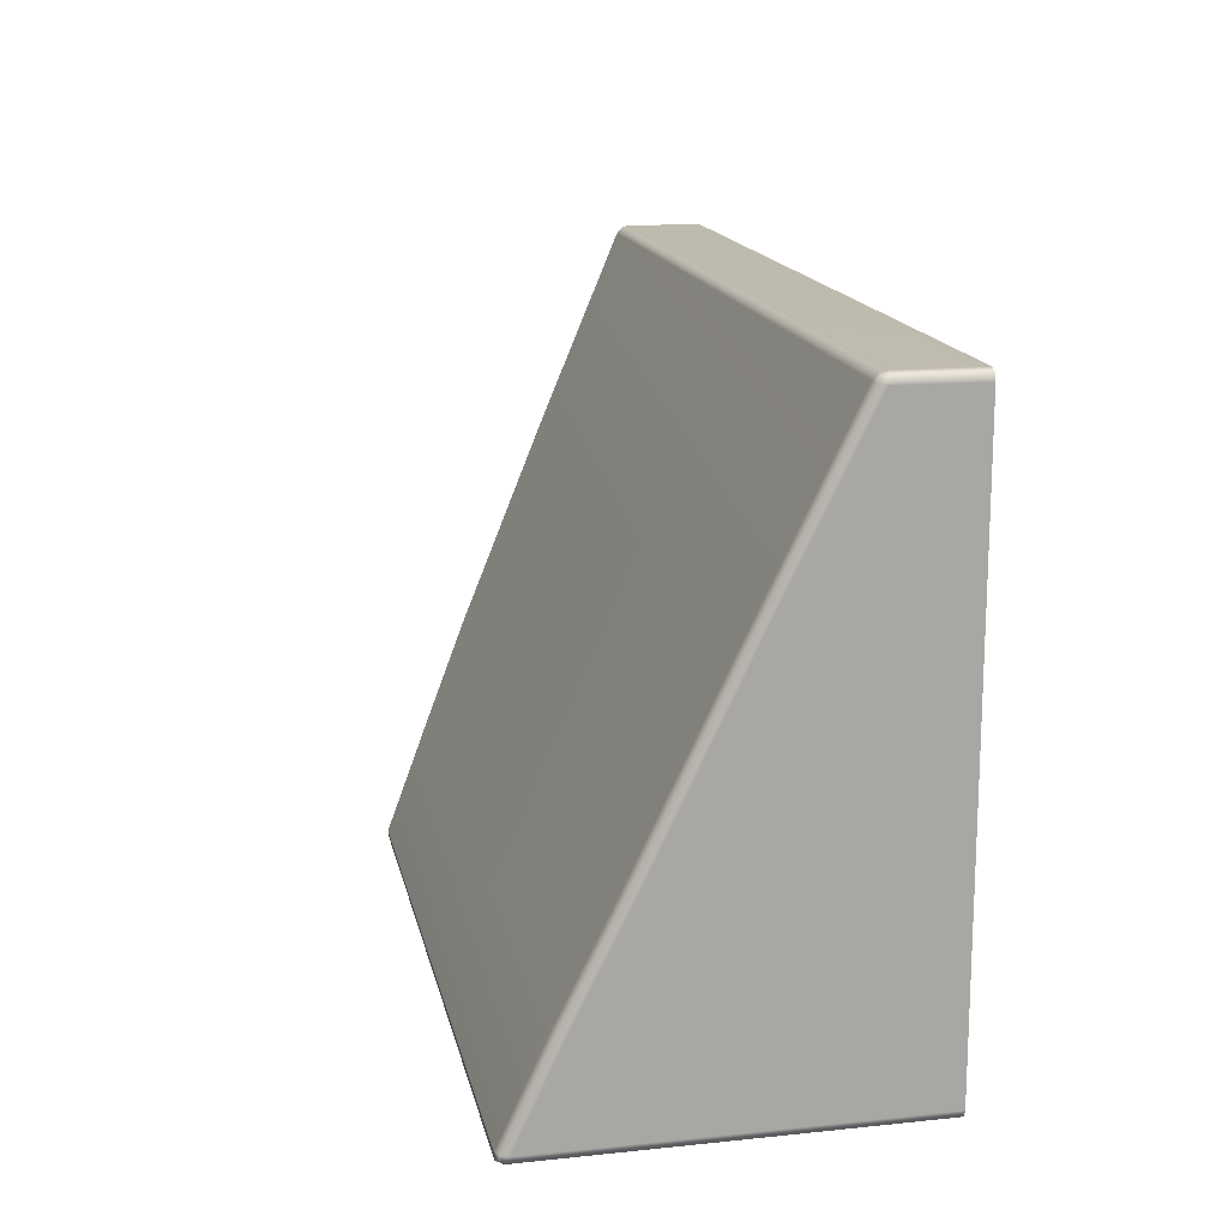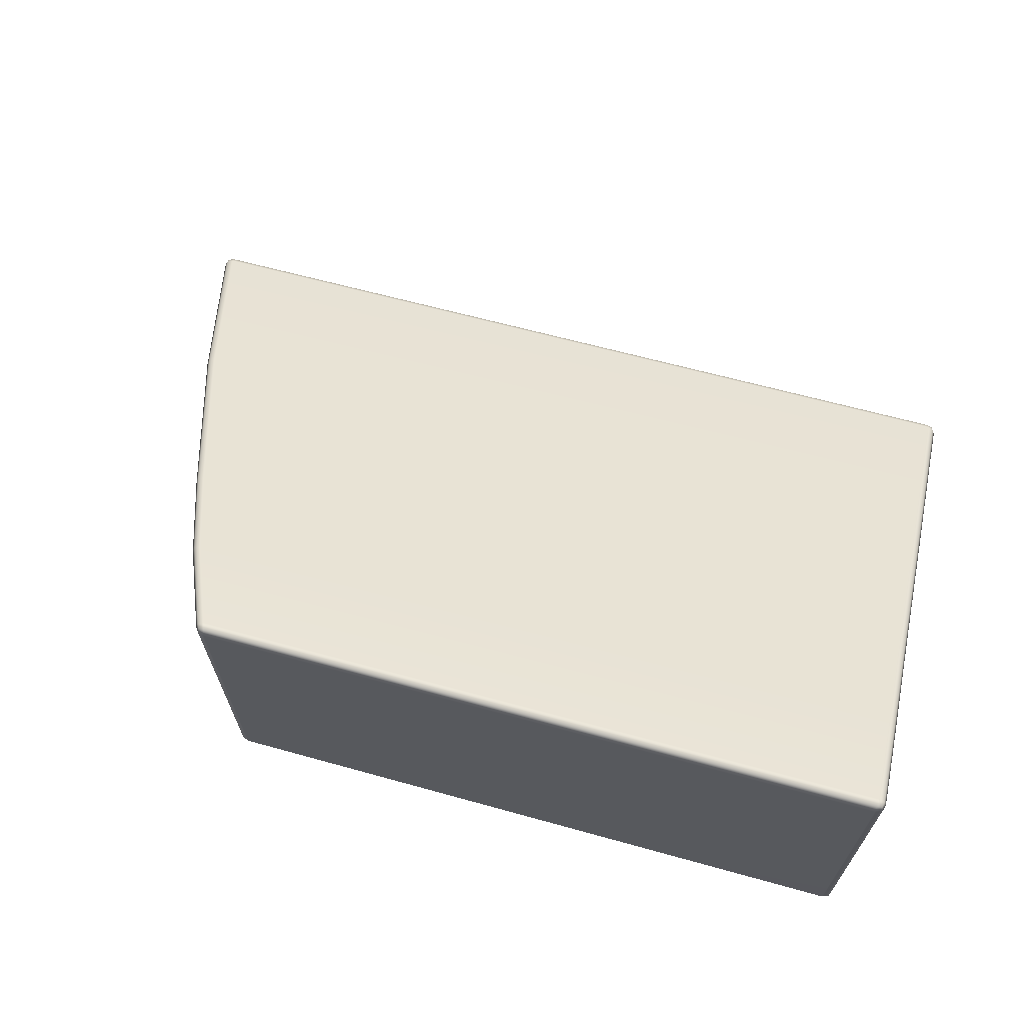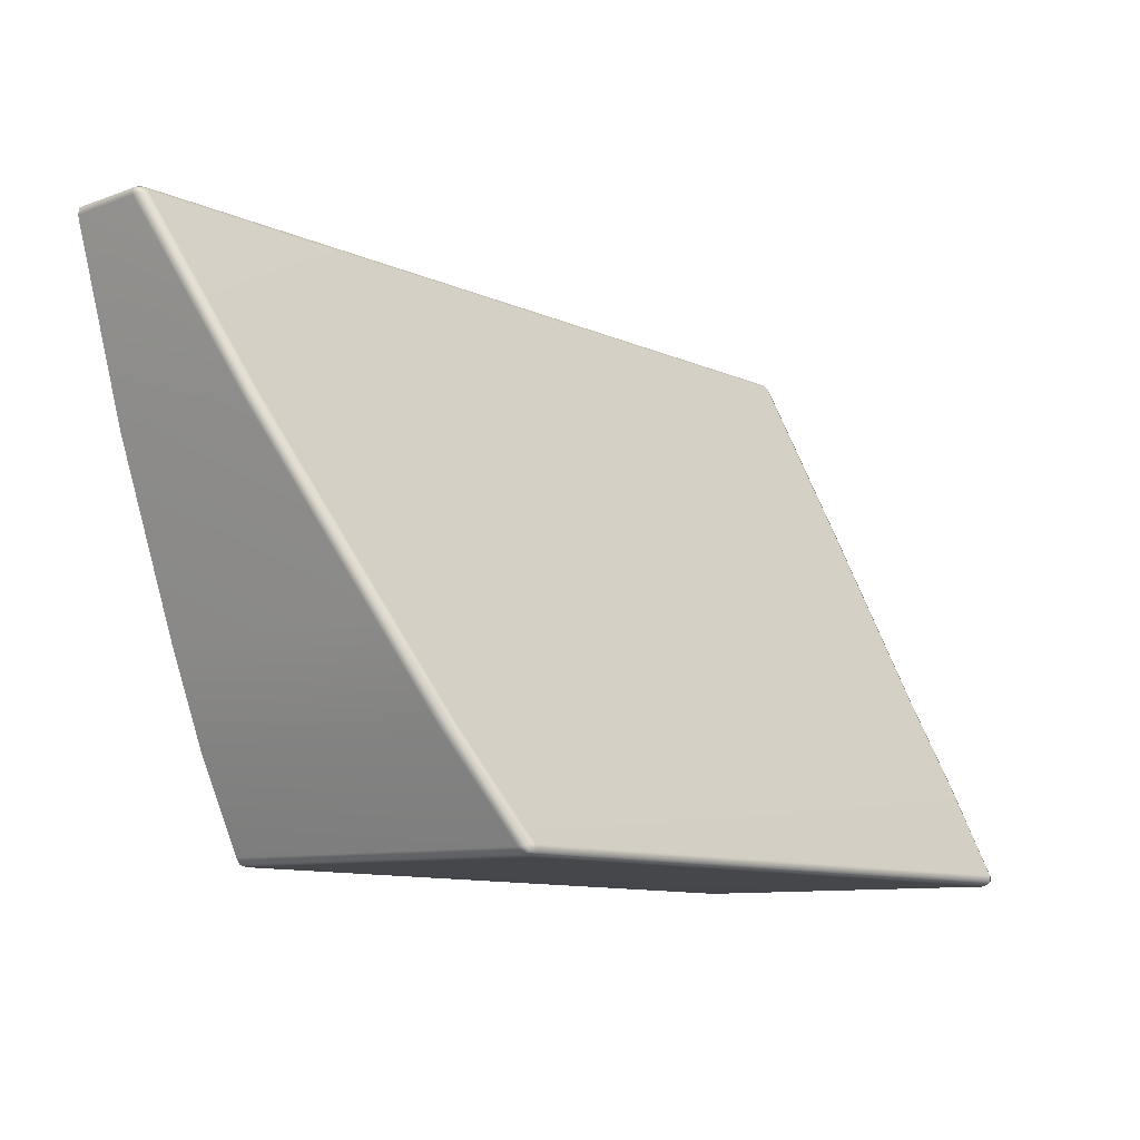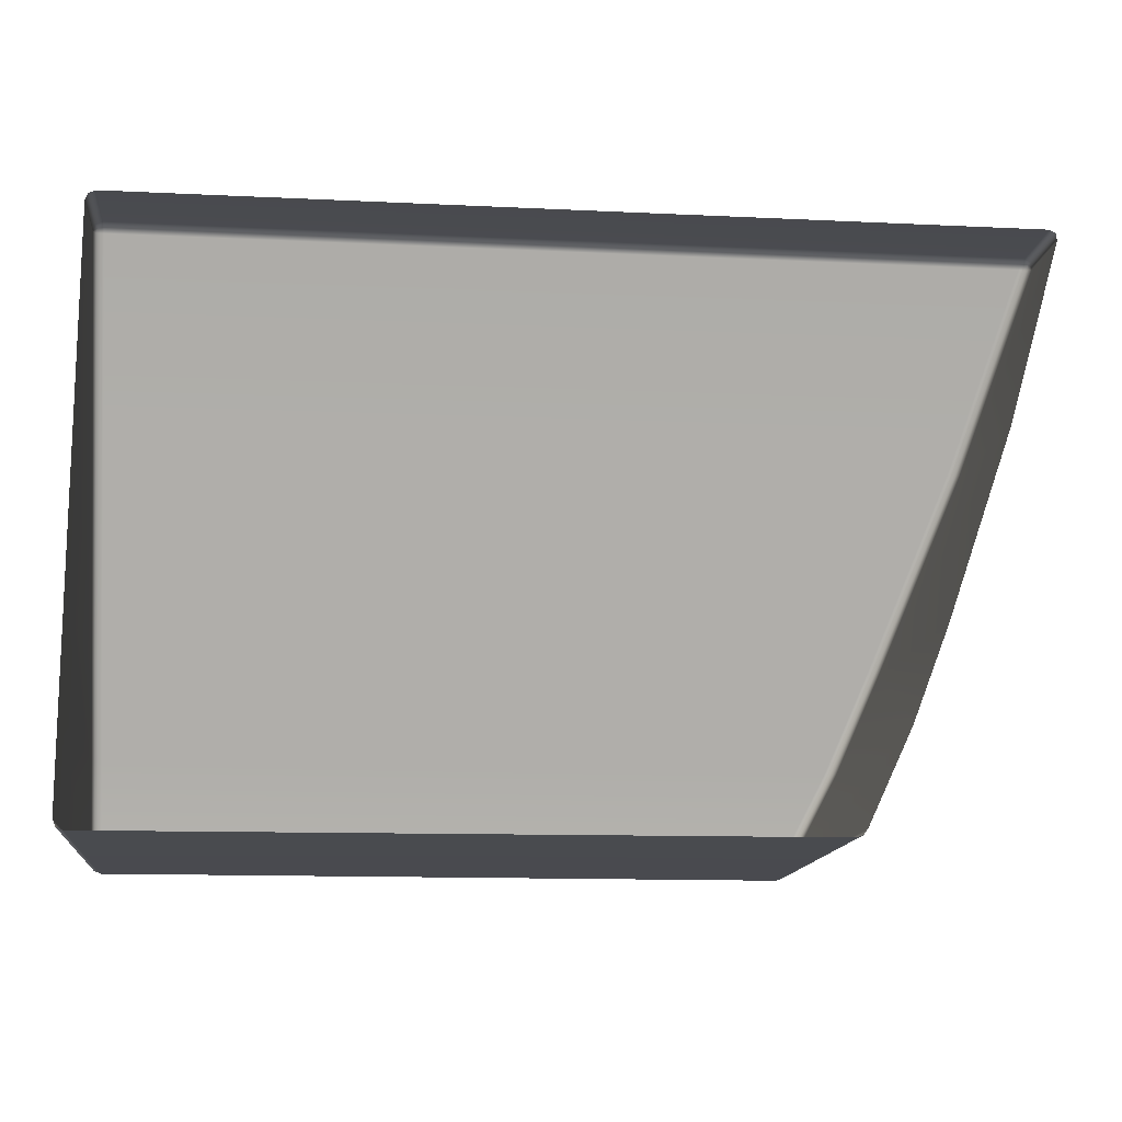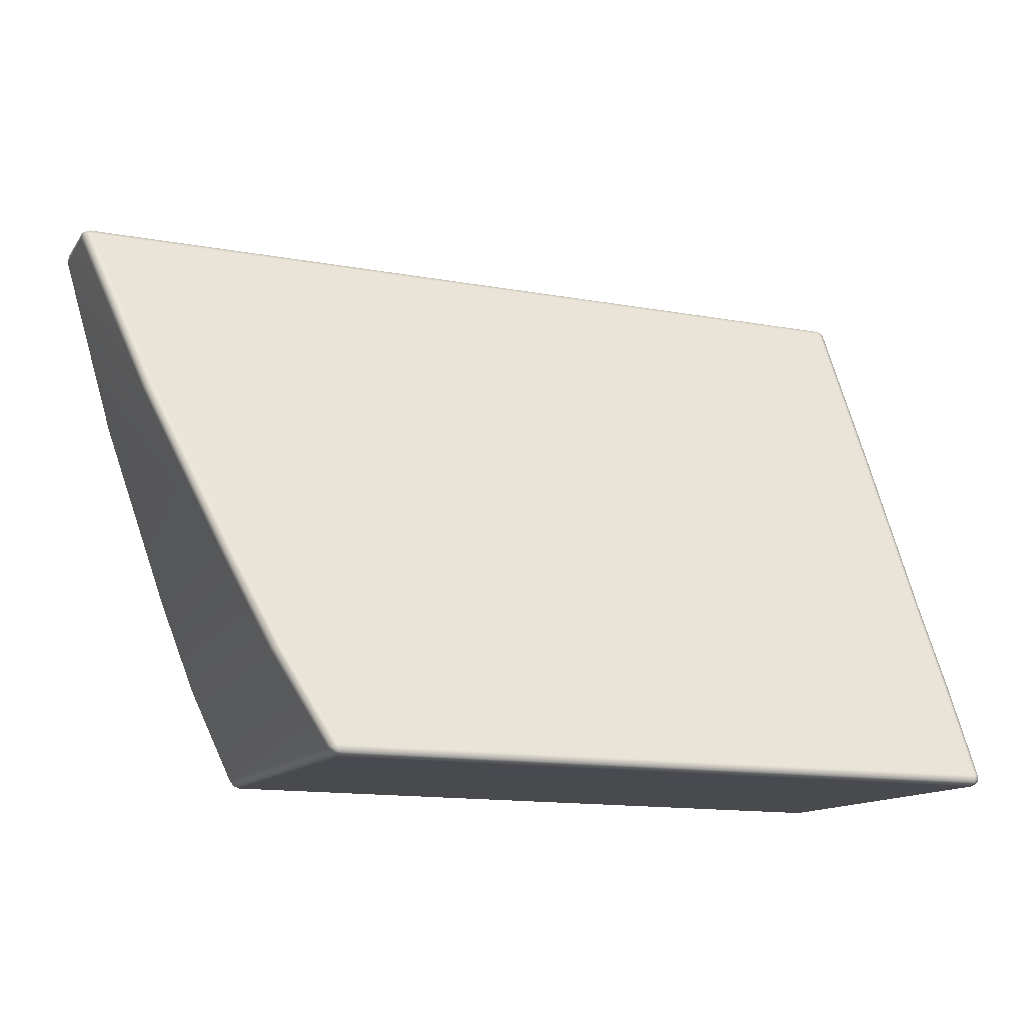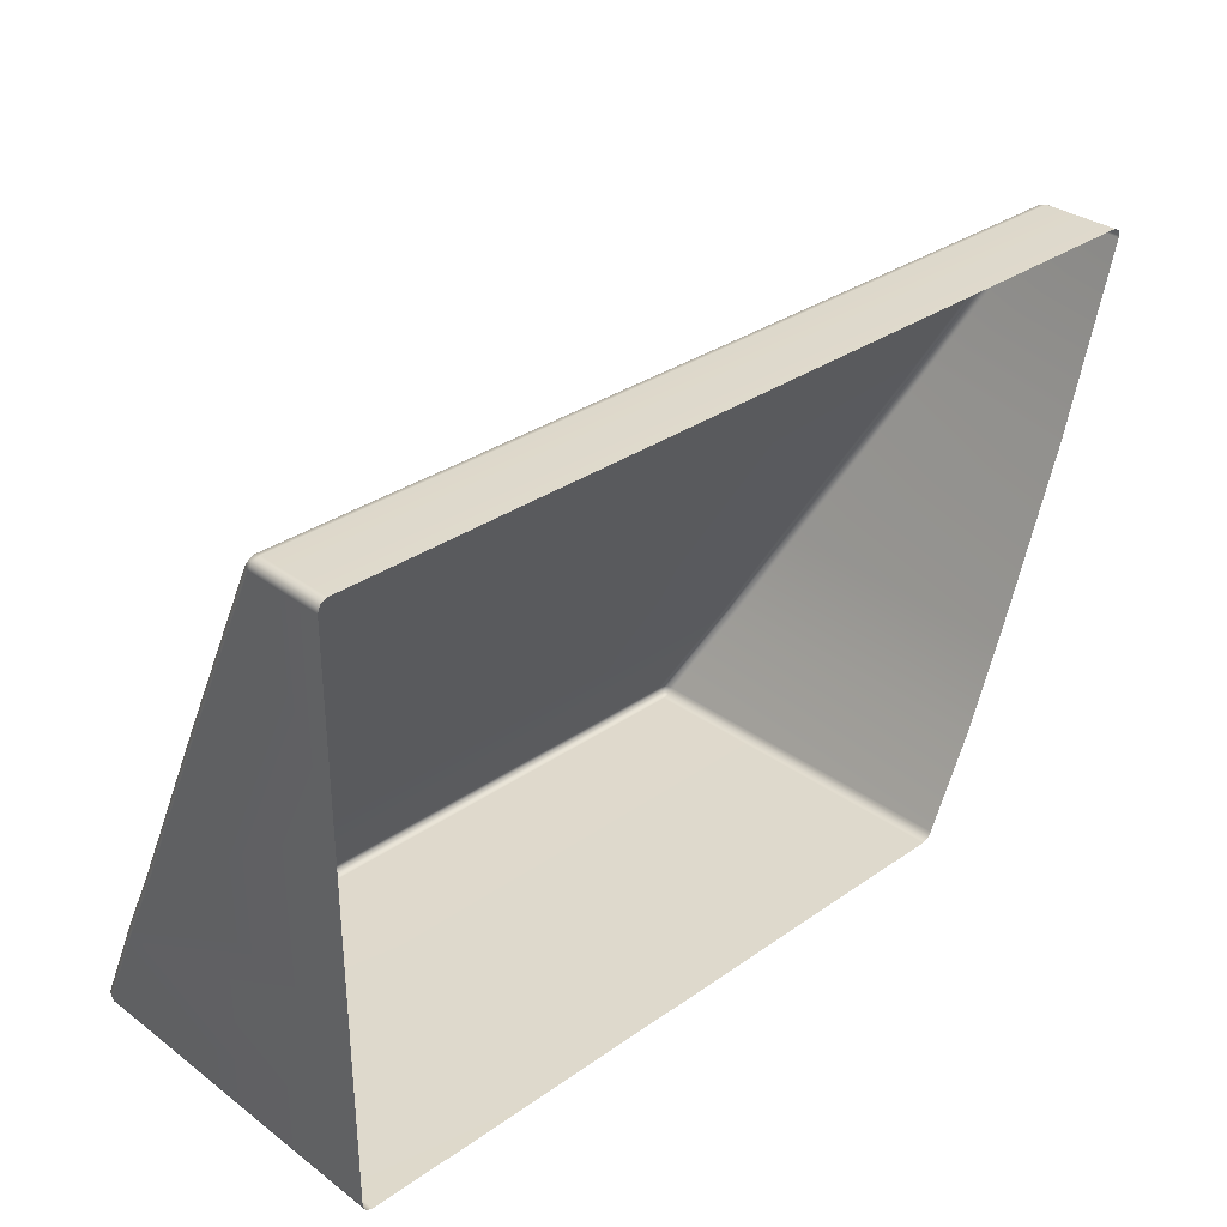
<metadata>
{"format":"obj","ext":"obj","renderer":"f3d","projection":"perspective","resolution":1024,"background":"white","views":[{"elev":15.5,"azim":-101.5,"up":"+Z"},{"elev":65.3,"azim":-164.6,"up":"+Y"},{"elev":-10.5,"azim":131.9,"up":"+Z"},{"elev":-13.4,"azim":-6.2,"up":"+Z"},{"elev":-13.6,"azim":157.7,"up":"+Z"},{"elev":32.4,"azim":-44.0,"up":"+Z"}]}
</metadata>
<code>
g ENV_S06_G8_Section04_HP_Ramp_MO
v 15.21 9.865 -8.448
v 15.21 4.977 -8.381
v 15.27 4.977 -8.301
v 15.27 9.828 -8.364
v 15.88 4.977 -7.011
v 15.24 9.938 -8.347
v 15.2 9.948 -8.422
v 15.12 9.974 -8.432
v 15.21 9.865 -8.448
v 15.12 9.878 -8.481
v 15.21 4.977 -8.381
v 15.12 4.976 -8.412
v 5.631 9.882 -8.481
v 5.634 4.975 -8.442
v 5.538 9.869 -8.439
v 5.539 4.975 -8.403
v 5.631 9.974 -8.43
v 5.555 9.948 -8.414
v 15.14 9.983 -8.332
v 5.538 9.935 -8.331
v 5.538 9.869 -8.439
v 5.631 9.979 -8.324
v 5.5 9.829 -8.34
v 5.539 4.975 -8.403
v 5.5 4.975 -8.308
v 5.5 4.975 -7.019
v 5.5 9.207 -7.012
v 5.5 4.975 -5.701
v 5.539 9.311 -7.003
v 5.5 8.568 -5.734
v 5.5 4.975 -3.123
v 5.632 9.355 -6.995
v 5.539 8.67 -5.723
v 5.5 7.316 -3.118
v 15.75 9.349 -7.011
v 5.5 6.056 -0.5414
v 5.5 4.975 -0.5457
v 5.633 8.712 -5.714
v 5.539 7.414 -3.105
v 15.85 9.305 -7.027
v 5.539 6.027 -0.4524
v 5.539 4.975 -0.4515
v 5.539 6.148 -0.5273
v 5.557 6.106 -0.461
v 16.25 8.724 -5.681
v 5.634 7.454 -3.094
v 15.88 9.198 -7.044
v 5.636 6.119 -0.4396
v 5.539 6.027 -0.4524
v 16.35 8.682 -5.697
v 16.39 8.577 -5.715
v 16.39 4.976 -5.722
v 17.3 4.975 -3.143
v 17.16 7.455 -3.098
v 5.636 6.186 -0.5136
v 17.3 7.318 -3.136
v 18.05 4.973 -0.564
v 17.26 7.416 -3.117
v 17.91 6.187 -0.5157
v 18.05 6.058 -0.5563
v 18.03 4.973 -0.4601
v 18.03 6.029 -0.4597
v 18.01 6.151 -0.5358
v 18.01 6.107 -0.4665
v 17.93 6.12 -0.4404
v 18.03 6.029 -0.4597
v 17.94 6.025 -0.4122
v 17.94 4.972 -0.4122
v 18.03 4.973 -0.4601
v 5.634 4.975 -0.4122
v 5.635 6.024 -0.4122
v 5.539 4.975 -0.4515
g ENV_S06_G8_Section04_HP_Ramp_MO_0
f 3 2 1
f 4 3 1
f 5 3 4
f 4 1 6
f 1 7 6
f 6 7 8
f 8 7 9
f 10 8 9
f 9 11 10
f 11 12 10
f 10 12 13
f 10 13 8
f 12 14 13
f 13 14 15
f 14 16 15
f 13 15 17
f 13 17 8
f 15 18 17
f 19 6 8
f 8 17 19
f 17 18 20
f 20 18 21
f 17 22 19
f 22 17 20
f 23 20 21
f 21 24 23
f 24 25 23
f 23 25 26
f 27 23 26
f 23 27 20
f 27 26 28
f 20 29 22
f 27 29 20
f 30 27 28
f 27 30 29
f 30 28 31
f 19 22 32
f 29 32 22
f 30 33 29
f 29 33 32
f 34 30 31
f 30 34 33
f 35 19 32
f 19 35 6
f 34 31 36
f 31 37 36
f 33 38 32
f 35 32 38
f 34 39 33
f 34 36 39
f 33 39 38
f 35 40 6
f 6 40 4
f 36 37 41
f 37 42 41
f 36 41 43
f 36 43 39
f 41 44 43
f 45 35 38
f 35 45 40
f 39 46 38
f 39 43 46
f 45 38 46
f 40 47 4
f 47 5 4
f 43 44 48
f 48 44 49
f 45 50 40
f 40 50 47
f 47 51 5
f 50 51 47
f 51 52 5
f 53 52 51
f 45 54 50
f 54 45 46
f 43 55 46
f 55 43 48
f 56 53 51
f 57 53 56
f 50 58 51
f 54 58 50
f 58 56 51
f 54 46 59
f 46 55 59
f 54 59 58
f 60 57 56
f 61 57 60
f 62 61 60
f 58 63 56
f 63 60 56
f 60 63 62
f 59 63 58
f 63 64 62
f 59 55 65
f 59 65 63
f 65 64 63
f 55 48 65
f 66 64 65
f 65 48 67
f 67 66 65
f 67 68 66
f 68 69 66
f 70 68 67
f 48 71 67
f 71 70 67
f 71 48 49
f 72 70 71
f 49 72 71

</code>
